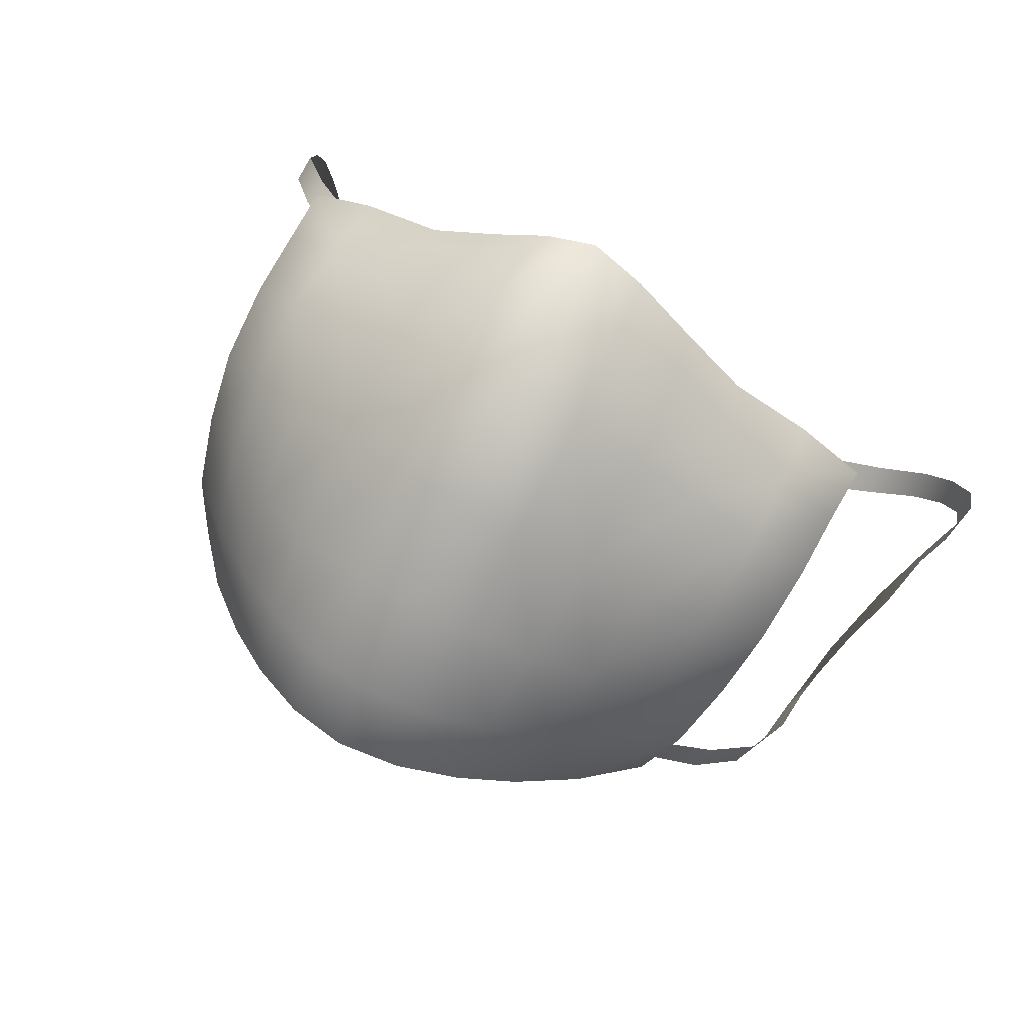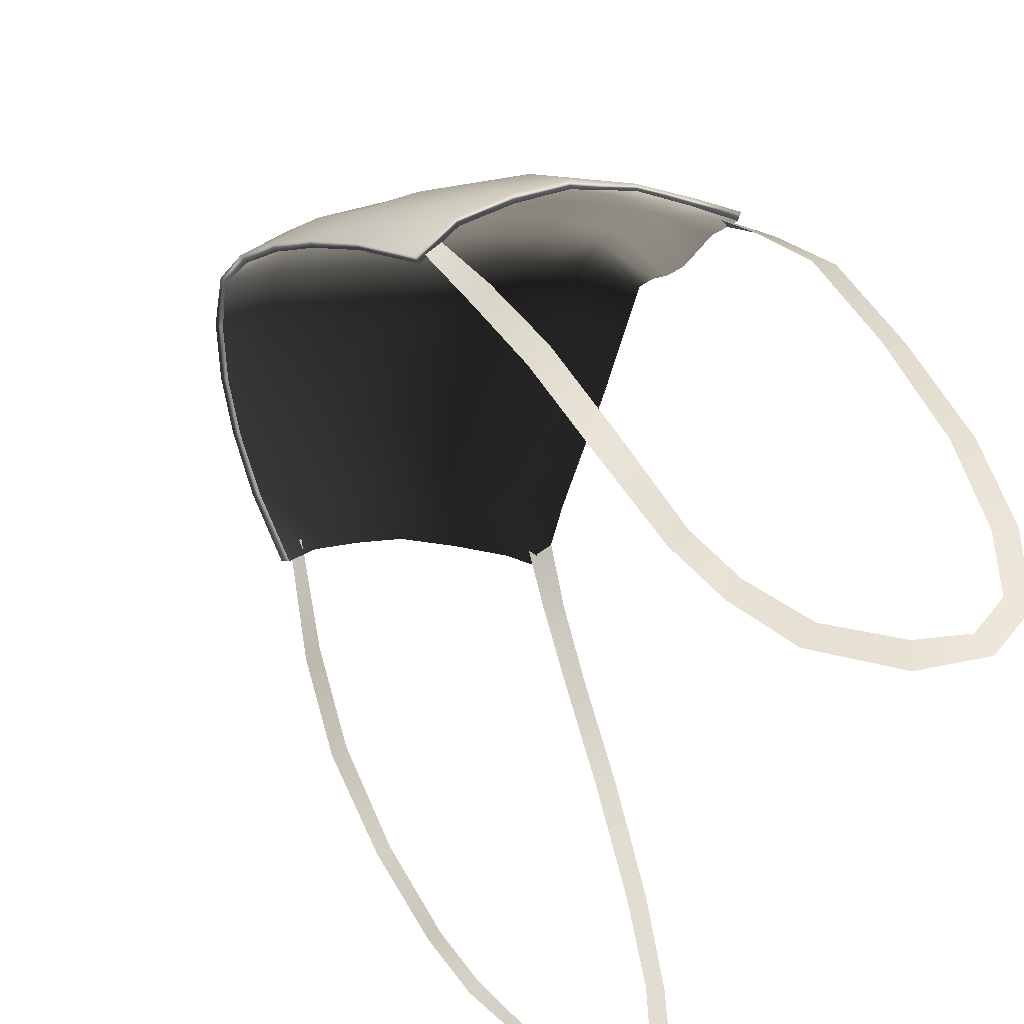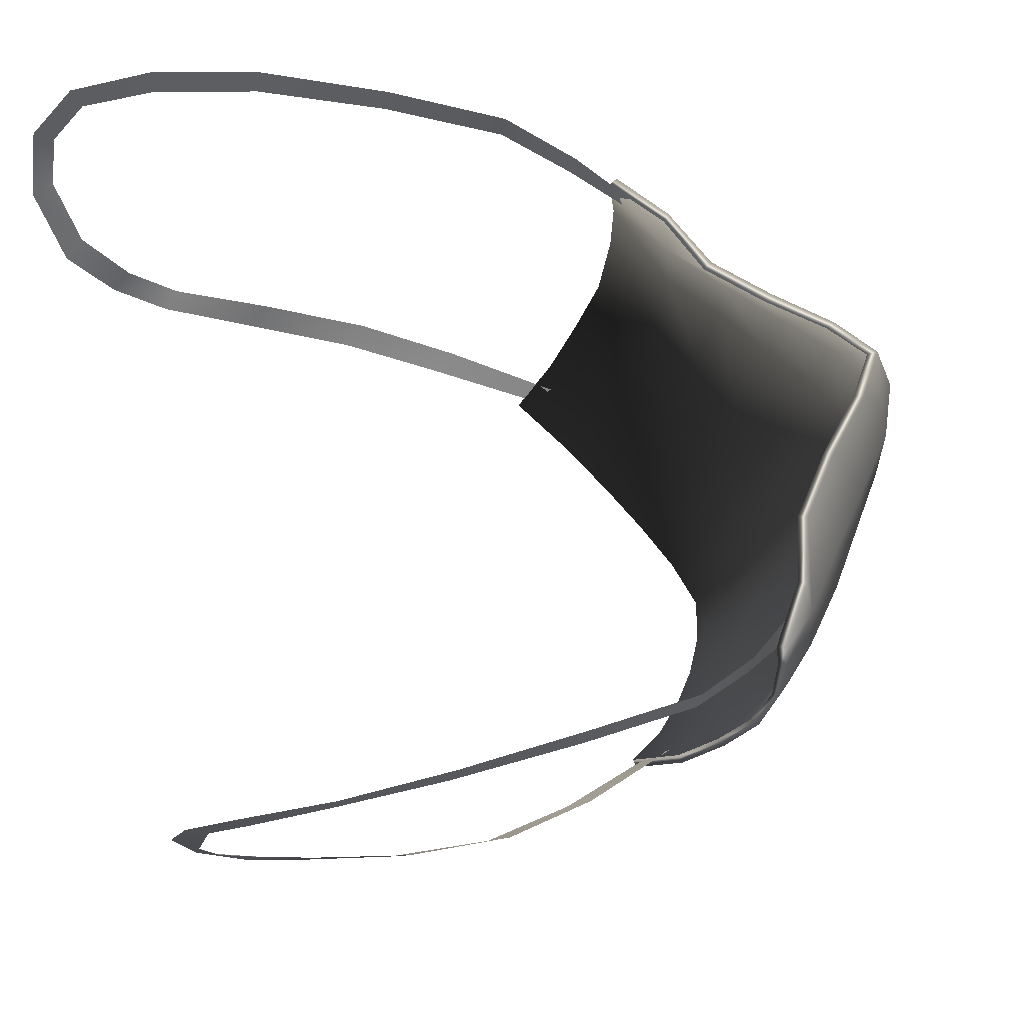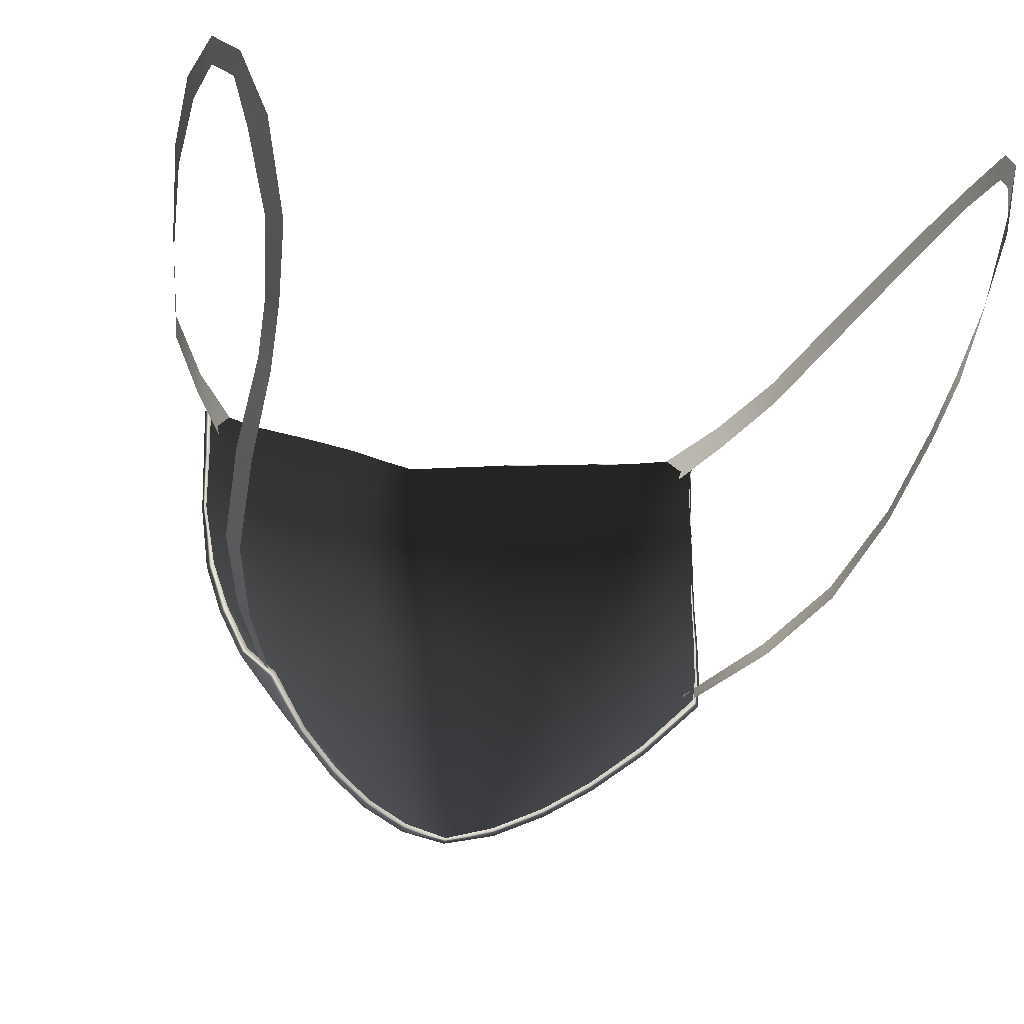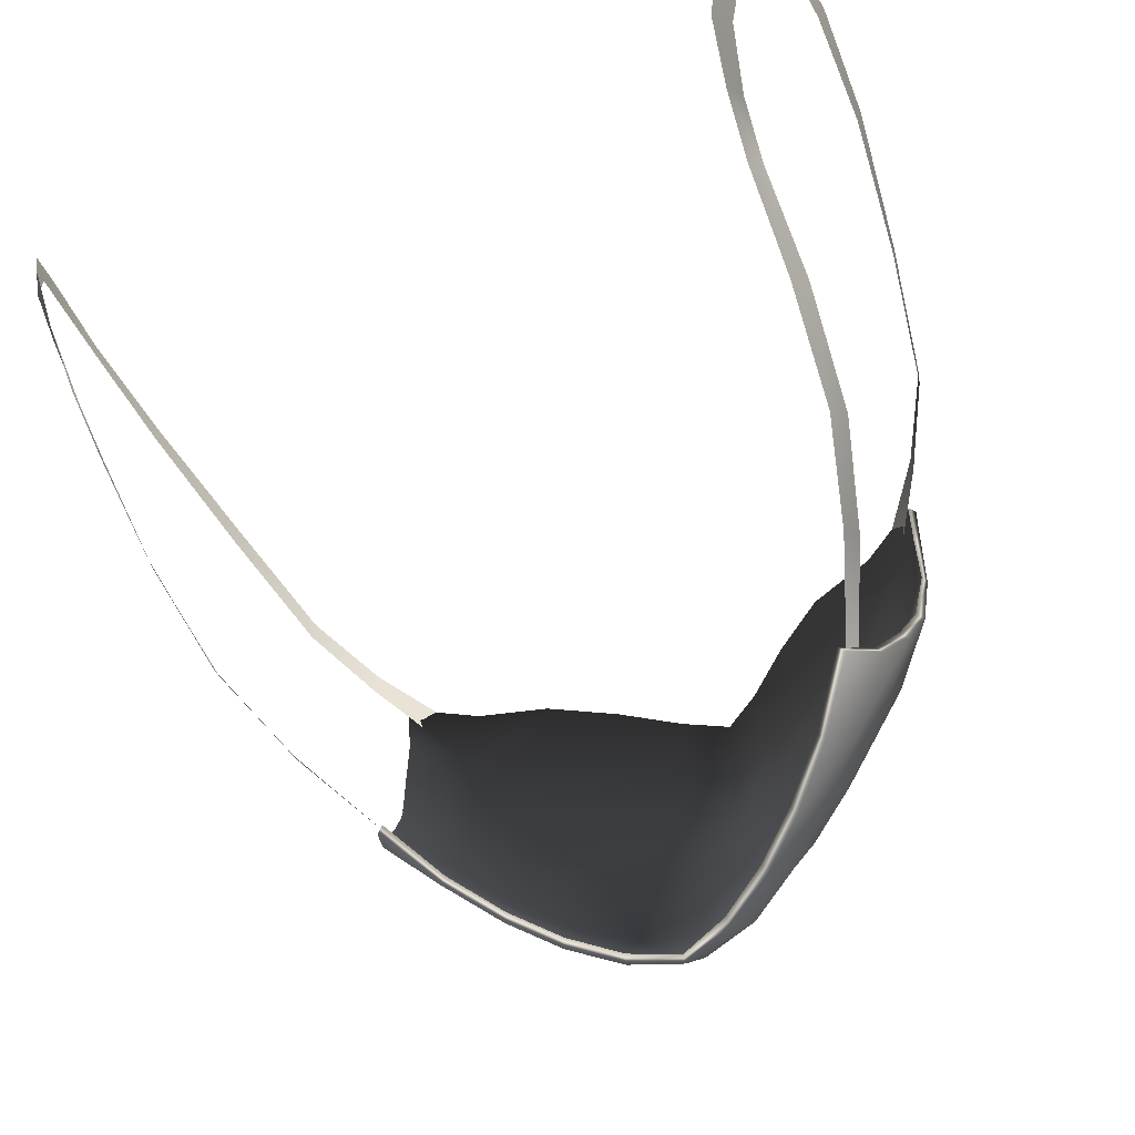
<metadata>
{"format":"obj","ext":"obj","renderer":"f3d","projection":"perspective","resolution":1024,"background":"white","views":[{"elev":74.1,"azim":28.8,"up":"+Z"},{"elev":-40.7,"azim":71.0,"up":"+Z"},{"elev":59.9,"azim":-105.1,"up":"+Y"},{"elev":-15.4,"azim":161.0,"up":"+Y"},{"elev":-52.3,"azim":-152.4,"up":"+Y"}]}
</metadata>
<code>
g n_face_pikachumask_mesh
v 4.827 93.83 -2.49
v 4.628 93.44 -3.031
v 4.64 93.25 -2.813
v 4.796 93.54 -2.394
v 4.879 93.8 -1.484
v 4.815 93.52 -1.543
v 4.718 93.26 -0.2988
v 4.753 93.55 -0.2235
v 4.453 92.76 1.218
v 4.458 93.05 1.281
v 4.12 92.2 2.616
v 4.12 92.5 2.664
v 3.661 91.75 3.396
v 3.628 92.04 3.456
v 3.123 91.29 4.155
v 2.909 91.54 4.249
v 1.219 86.6 3.89
v 1.892 87.42 4.026
v 1.755 86.91 3.524
v 1.319 87.13 4.425
v 0.6242 86.36 4.196
v 1.394 87.94 4.925
v 2.017 88.16 4.526
v 0.716 87.78 5.274
v 0.6799 86.9 4.752
v 0.0005817 86.25 4.375
v 0.0005817 86.8 4.916
v 0.0005817 87.72 5.481
v -0.7164 87.78 5.274
v -0.6802 86.9 4.752
v -0.6245 86.36 4.196
v -1.317 87.13 4.425
v -1.394 87.94 4.925
v -1.219 86.6 3.89
v -1.893 87.42 4.026
v -2.016 88.16 4.526
v -1.756 86.91 3.524
v 2.311 87.34 3.069
v 3.091 88.29 3.025
v 2.841 87.91 2.516
v 2.51 87.82 3.563
v 1.755 86.91 3.524
v 3.268 88.91 3.462
v 1.892 87.42 4.026
v 2.677 88.52 4.018
v 2.017 88.16 4.526
v 1.456 90.16 5.645
v 1.37 90.99 5.652
v 2.064 90.99 5.083
v 2.144 90.21 5.158
v 1.445 88.93 5.351
v 2.109 89.07 4.926
v 2.017 88.16 4.526
v 1.394 87.94 4.925
v 2.064 90.99 5.083
v 2.789 91.03 4.533
v 2.144 90.21 5.158
v 2.832 90.27 4.592
v 3.438 91.12 3.988
v 2.109 89.07 4.926
v 3.438 90.38 3.974
v 2.805 89.3 4.42
v 2.017 88.16 4.526
v 3.384 89.57 3.815
v 2.677 88.52 4.018
v 3.268 88.91 3.462
v 2.789 91.03 4.533
v 3.451 91.7 3.946
v 3.438 91.12 3.988
v 2.737 91.71 4.416
v 1.889 91.7 4.714
v 2.064 90.99 5.083
v 1.188 91.78 5.261
v 1.889 91.7 4.714
v 2.064 90.99 5.083
v 1.37 90.99 5.652
v 0.5579 91.83 5.848
v 0.6904 91.01 6.193
v 0.0005817 91.85 6.211
v 0.0005817 91 6.496
v -0.6908 91.01 6.193
v -0.5582 91.83 5.848
v -1.37 90.99 5.652
v -1.186 91.78 5.261
v -2.064 90.99 5.083
v -1.89 91.7 4.714
v 0.6242 86.36 4.196
v 0.0005817 86.31 4.297
v 0.0005817 86.25 4.375
v 0.5971 86.45 4.122
v 1.219 86.6 3.89
v 1.177 86.69 3.819
v 1.755 86.91 3.524
v 1.709 87 3.464
v 2.311 87.34 3.069
v 2.245 87.43 3.031
v 2.841 87.91 2.516
v 2.765 87.99 2.483
v 0.0005817 91.85 6.211
v 0.0005817 91.83 6.082
v 0.5067 91.81 5.74
v 0.5579 91.83 5.848
v 1.124 91.74 5.163
v 1.188 91.78 5.261
v 1.838 91.66 4.607
v 1.889 91.7 4.714
v 2.661 91.67 4.334
v 2.737 91.71 4.416
v 3.396 91.67 3.834
v 3.451 91.7 3.946
v 3.091 88.29 3.025
v 2.765 87.99 2.483
v 2.841 87.91 2.516
v 3.013 88.37 2.983
v 3.268 88.91 3.462
v 3.188 88.98 3.398
v 3.384 89.57 3.815
v 3.31 89.61 3.733
v 3.438 90.38 3.974
v 3.402 90.4 3.896
v 3.438 91.12 3.988
v 3.381 91.13 3.907
v 3.451 91.7 3.946
v 3.396 91.67 3.834
v 4.504 92.6 -2.957
v 4.64 93.25 -2.813
v 4.628 93.44 -3.031
v 4.357 92.66 -3.219
v 4.253 91.72 -2.777
v 4.11 91.6 -3.015
v 4.116 91.02 -2.302
v 4.019 90.88 -2.537
v 4.052 90.51 -1.761
v 3.951 90.32 -1.945
v 3.896 89.62 -0.8968
v 4.022 89.82 -0.6709
v 3.729 88.93 0.3278
v 3.84 89.14 0.5808
v 3.344 88.42 1.441
v 3.424 88.61 1.724
v 2.775 87.99 2.702
v 2.814 88.13 2.952
v -2.774 87.99 2.702
v -3.423 88.61 1.724
v -2.815 88.13 2.952
v -3.345 88.42 1.441
v -3.839 89.14 0.5808
v -3.729 88.93 0.3278
v -4.023 89.82 -0.6709
v -3.896 89.62 -0.8968
v -4.053 90.51 -1.761
v -3.95 90.32 -1.945
v -4.02 90.88 -2.537
v -4.114 91.02 -2.302
v -4.11 91.6 -3.015
v -4.253 91.72 -2.777
v -4.357 92.66 -3.219
v -4.505 92.6 -2.957
v -4.628 93.44 -3.031
v -4.64 93.25 -2.813
v -4.827 93.83 -2.49
v -4.64 93.25 -2.813
v -4.628 93.44 -3.031
v -4.797 93.54 -2.394
v -4.88 93.8 -1.484
v -4.815 93.52 -1.543
v -4.718 93.26 -0.2988
v -4.753 93.55 -0.2235
v -4.453 92.76 1.218
v -4.458 93.05 1.281
v -4.121 92.2 2.616
v -4.121 92.5 2.664
v -3.661 91.75 3.396
v -3.628 92.04 3.456
v -3.123 91.29 4.155
v -2.908 91.54 4.249
v -2.312 87.34 3.069
v -2.842 87.91 2.516
v -3.092 88.29 3.025
v -2.51 87.82 3.563
v -1.756 86.91 3.524
v -3.268 88.91 3.462
v -1.893 87.42 4.026
v -2.678 88.52 4.018
v -2.016 88.16 4.526
v -1.456 90.16 5.645
v -2.064 90.99 5.083
v -1.37 90.99 5.652
v -2.144 90.21 5.158
v -1.445 88.93 5.351
v -2.108 89.07 4.926
v -2.016 88.16 4.526
v -1.394 87.94 4.925
v -2.064 90.99 5.083
v -2.144 90.21 5.158
v -2.789 91.03 4.533
v -2.833 90.27 4.592
v -3.438 91.12 3.988
v -2.108 89.07 4.926
v -3.438 90.38 3.974
v -2.806 89.3 4.42
v -2.016 88.16 4.526
v -3.384 89.57 3.815
v -2.678 88.52 4.018
v -3.268 88.91 3.462
v -2.789 91.03 4.533
v -3.438 91.12 3.988
v -3.452 91.7 3.946
v -2.738 91.71 4.416
v -1.89 91.7 4.714
v -2.064 90.99 5.083
v -0.6245 86.36 4.196
v 0.0005817 86.25 4.375
v 0.0005817 86.31 4.297
v -0.5959 86.45 4.122
v -1.219 86.6 3.89
v -1.177 86.69 3.819
v -1.756 86.91 3.524
v -1.709 87 3.464
v -2.312 87.34 3.069
v -2.245 87.43 3.031
v -2.842 87.91 2.516
v -2.765 87.99 2.483
v 0.0005817 91.85 6.211
v -0.507 91.81 5.74
v 0.0005817 91.83 6.082
v -0.5582 91.83 5.848
v -1.125 91.74 5.163
v -1.186 91.78 5.261
v -1.839 91.66 4.607
v -1.89 91.7 4.714
v -2.661 91.67 4.334
v -2.738 91.71 4.416
v -3.396 91.67 3.834
v -3.452 91.7 3.946
v -3.092 88.29 3.025
v -2.842 87.91 2.516
v -2.765 87.99 2.483
v -3.013 88.37 2.983
v -3.268 88.91 3.462
v -3.188 88.98 3.398
v -3.384 89.57 3.815
v -3.31 89.61 3.733
v -3.438 90.38 3.974
v -3.402 90.4 3.896
v -3.438 91.12 3.988
v -3.379 91.13 3.907
v -3.452 91.7 3.946
v -3.396 91.67 3.834
v 2.245 87.43 3.031
v 2.765 87.99 2.483
v 3.013 88.37 2.983
v 2.424 87.89 3.497
v 1.709 87 3.464
v 3.188 88.98 3.398
v 1.828 87.51 3.94
v 1.177 86.69 3.819
v 2.587 88.57 3.937
v 3.31 89.61 3.733
v 2.71 89.32 4.325
v 3.402 90.4 3.896
v 1.273 87.24 4.295
v 0.5971 86.45 4.122
v 1.948 88.24 4.386
v 2.736 90.26 4.491
v 3.381 91.13 3.907
v 0.6573 87.03 4.578
v 0.0005817 86.31 4.297
v 1.347 88.07 4.688
v 2.037 89.13 4.75
v 2.694 90.99 4.435
v 3.396 91.67 3.834
v 2.661 91.67 4.334
v 1.838 91.66 4.607
v 0.6919 87.95 4.944
v 0.0005817 86.95 4.725
v 1.397 89.05 5.044
v 2.072 90.21 5.008
v 1.995 90.96 4.964
v 1.124 91.74 5.163
v 0.704 89 5.344
v 1.406 90.21 5.396
v 1.325 90.96 5.487
v 0.5067 91.81 5.74
v 0.698 90.22 5.824
v 0.0005817 90.25 6.011
v 0.6663 91.01 5.976
v 0.0005817 91.83 6.082
v 0.0005817 87.91 5.11
v 0.0005817 91 6.25
v -0.6667 91.01 5.969
v -0.507 91.81 5.74
v -1.323 90.97 5.481
v -1.125 91.74 5.163
v 0.0005817 88.99 5.494
v -0.6983 90.22 5.824
v -0.7028 89 5.344
v -0.6923 87.95 4.944
v -1.994 90.96 4.964
v -1.839 91.66 4.607
v -1.406 90.21 5.396
v -1.396 89.05 5.044
v -2.694 90.99 4.435
v -2.661 91.67 4.334
v -3.396 91.67 3.834
v -3.379 91.13 3.907
v -2.072 90.21 5.021
v -2.736 90.26 4.491
v -3.402 90.4 3.896
v -2.037 89.13 4.75
v -2.709 89.32 4.325
v -3.31 89.61 3.733
v -1.348 88.07 4.688
v -1.949 88.24 4.386
v -2.586 88.57 3.937
v -3.188 88.98 3.398
v -1.828 87.51 3.94
v -2.424 87.89 3.497
v -3.013 88.37 2.983
v -2.245 87.43 3.031
v -2.765 87.99 2.483
v -1.709 87 3.464
v -1.177 86.69 3.819
v -1.274 87.24 4.295
v -0.5959 86.45 4.122
v -0.6576 87.03 4.578
v -0.7284 88.83 5.777
v -0.7164 87.78 5.274
v -1.394 87.94 4.925
v -1.445 88.93 5.351
v 0.0005817 87.72 5.481
v -0.7224 90.14 6.167
v 0.0005817 90.17 6.38
v -1.456 90.16 5.645
v -1.37 90.99 5.652
v -0.6908 91.01 6.193
v 0.0005817 91 6.496
v 0.6904 91.01 6.193
v 0.0005817 88.8 5.975
v 0.7281 88.83 5.777
v 0.716 87.78 5.274
v 1.394 87.94 4.925
v 1.445 88.93 5.351
v 0.7221 90.14 6.167
v 1.37 90.99 5.652
v 1.456 90.16 5.645
g n_face_pikachumask_mesh_0
f 3 2 1
f 4 3 1
f 4 1 5
f 6 4 5
f 6 5 7
f 5 8 7
f 7 8 9
f 8 10 9
f 9 10 11
f 10 12 11
f 13 11 12
f 14 13 12
f 15 13 14
f 16 15 14
f 19 18 17
f 18 20 17
f 17 20 21
f 20 18 22
f 18 23 22
f 20 22 24
f 20 25 21
f 25 20 24
f 21 25 26
f 25 24 27
f 25 27 26
f 24 28 27
f 28 29 27
f 27 30 26
f 29 30 27
f 30 31 26
f 32 30 29
f 30 32 31
f 33 32 29
f 32 34 31
f 35 32 33
f 32 35 34
f 36 35 33
f 35 37 34
f 40 39 38
f 39 41 38
f 38 41 42
f 39 43 41
f 41 44 42
f 43 45 41
f 41 45 44
f 45 46 44
f 49 48 47
f 50 49 47
f 50 47 51
f 52 50 51
f 53 52 51
f 54 53 51
f 57 56 55
f 57 58 56
f 59 56 58
f 60 58 57
f 61 59 58
f 60 62 58
f 61 58 62
f 62 60 63
f 64 61 62
f 65 62 63
f 64 62 65
f 66 64 65
f 69 68 67
f 68 70 67
f 67 70 71
f 72 67 71
f 75 74 73
f 75 73 76
f 76 73 77
f 76 77 78
f 78 77 79
f 78 79 80
f 79 81 80
f 79 82 81
f 82 83 81
f 82 84 83
f 84 85 83
f 84 86 85
f 89 88 87
f 88 90 87
f 87 90 91
f 90 92 91
f 91 92 93
f 92 94 93
f 93 94 95
f 94 96 95
f 95 96 97
f 96 98 97
f 101 100 99
f 102 101 99
f 103 101 102
f 104 103 102
f 105 103 104
f 106 105 104
f 107 105 106
f 108 107 106
f 109 107 108
f 110 109 108
f 113 112 111
f 112 114 111
f 111 114 115
f 114 116 115
f 115 116 117
f 116 118 117
f 117 118 119
f 118 120 119
f 119 120 121
f 120 122 121
f 121 122 123
f 122 124 123
f 127 126 125
f 128 127 125
f 128 125 129
f 130 128 129
f 130 129 131
f 132 130 131
f 132 131 133
f 134 132 133
f 134 133 135
f 133 136 135
f 135 136 137
f 136 138 137
f 137 138 139
f 138 140 139
f 139 140 141
f 140 142 141
f 145 144 143
f 144 146 143
f 144 147 146
f 147 148 146
f 147 149 148
f 149 150 148
f 149 151 150
f 151 152 150
f 153 152 151
f 154 153 151
f 155 153 154
f 156 155 154
f 157 155 156
f 158 157 156
f 159 157 158
f 160 159 158
f 163 162 161
f 162 164 161
f 161 164 165
f 164 166 165
f 165 166 167
f 168 165 167
f 168 167 169
f 170 168 169
f 170 169 171
f 172 170 171
f 171 173 172
f 173 174 172
f 173 175 174
f 175 176 174
f 179 178 177
f 180 179 177
f 180 177 181
f 182 179 180
f 183 180 181
f 184 182 180
f 184 180 183
f 185 184 183
f 188 187 186
f 187 189 186
f 186 189 190
f 189 191 190
f 191 192 190
f 192 193 190
f 196 195 194
f 197 195 196
f 196 198 197
f 197 199 195
f 198 200 197
f 201 199 197
f 197 200 201
f 199 201 202
f 200 203 201
f 201 204 202
f 201 203 204
f 203 205 204
f 208 207 206
f 209 208 206
f 209 206 210
f 206 211 210
f 214 213 212
f 215 214 212
f 215 212 216
f 217 215 216
f 217 216 218
f 219 217 218
f 219 218 220
f 221 219 220
f 221 220 222
f 223 221 222
f 226 225 224
f 225 227 224
f 225 228 227
f 228 229 227
f 228 230 229
f 230 231 229
f 230 232 231
f 232 233 231
f 232 234 233
f 234 235 233
f 238 237 236
f 239 238 236
f 239 236 240
f 241 239 240
f 241 240 242
f 243 241 242
f 243 242 244
f 245 243 244
f 245 244 246
f 247 245 246
f 247 246 248
f 249 247 248
f 252 251 250
f 253 252 250
f 253 250 254
f 255 252 253
f 256 253 254
f 256 254 257
f 258 255 253
f 258 253 256
f 259 255 258
f 260 259 258
f 261 259 260
f 262 256 257
f 262 257 263
f 264 258 256
f 260 258 264
f 265 261 260
f 266 261 265
f 267 262 263
f 267 263 268
f 256 262 269
f 264 256 269
f 270 260 264
f 260 270 265
f 271 266 265
f 272 266 271
f 273 272 271
f 273 271 274
f 262 267 275
f 269 262 275
f 276 267 268
f 275 267 276
f 264 269 277
f 270 264 277
f 265 270 278
f 265 278 271
f 278 270 277
f 271 279 274
f 271 278 279
f 274 279 280
f 269 275 281
f 277 269 281
f 282 278 277
f 279 278 282
f 280 279 283
f 283 279 282
f 280 283 284
f 282 277 285
f 283 282 285
f 285 277 281
f 285 281 286
f 284 283 287
f 287 283 285
f 287 285 286
f 284 287 288
f 281 275 289
f 289 275 276
f 288 287 290
f 290 287 286
f 291 288 290
f 291 290 286
f 292 288 291
f 293 292 291
f 294 292 293
f 286 281 295
f 295 281 289
f 296 291 286
f 293 291 296
f 297 286 295
f 297 295 289
f 296 286 297
f 298 289 276
f 298 297 289
f 299 294 293
f 300 294 299
f 301 293 296
f 299 293 301
f 302 296 297
f 301 296 302
f 299 303 300
f 303 304 300
f 305 304 303
f 306 305 303
f 307 299 301
f 307 303 299
f 307 301 302
f 306 303 308
f 307 308 303
f 309 306 308
f 310 308 307
f 310 307 302
f 309 308 311
f 310 311 308
f 312 309 311
f 313 302 297
f 298 313 297
f 314 310 302
f 311 310 314
f 313 314 302
f 312 311 315
f 315 311 314
f 316 312 315
f 317 314 313
f 315 314 317
f 316 315 318
f 318 315 317
f 319 316 318
f 319 318 320
f 321 319 320
f 320 318 322
f 318 317 322
f 322 317 323
f 324 317 313
f 317 324 323
f 324 313 298
f 323 324 325
f 326 324 298
f 324 326 325
f 326 298 276
f 325 326 268
f 326 276 268
f 329 328 327
f 330 329 327
f 327 328 331
f 332 330 327
f 333 332 327
f 332 334 330
f 335 334 332
f 336 335 332
f 336 332 333
f 337 336 333
f 338 337 333
f 339 327 331
f 333 327 339
f 340 339 331
f 340 333 339
f 341 340 331
f 341 342 340
f 342 343 340
f 344 338 333
f 340 344 333
f 343 344 340
f 345 338 344
f 343 346 344
f 346 345 344

</code>
